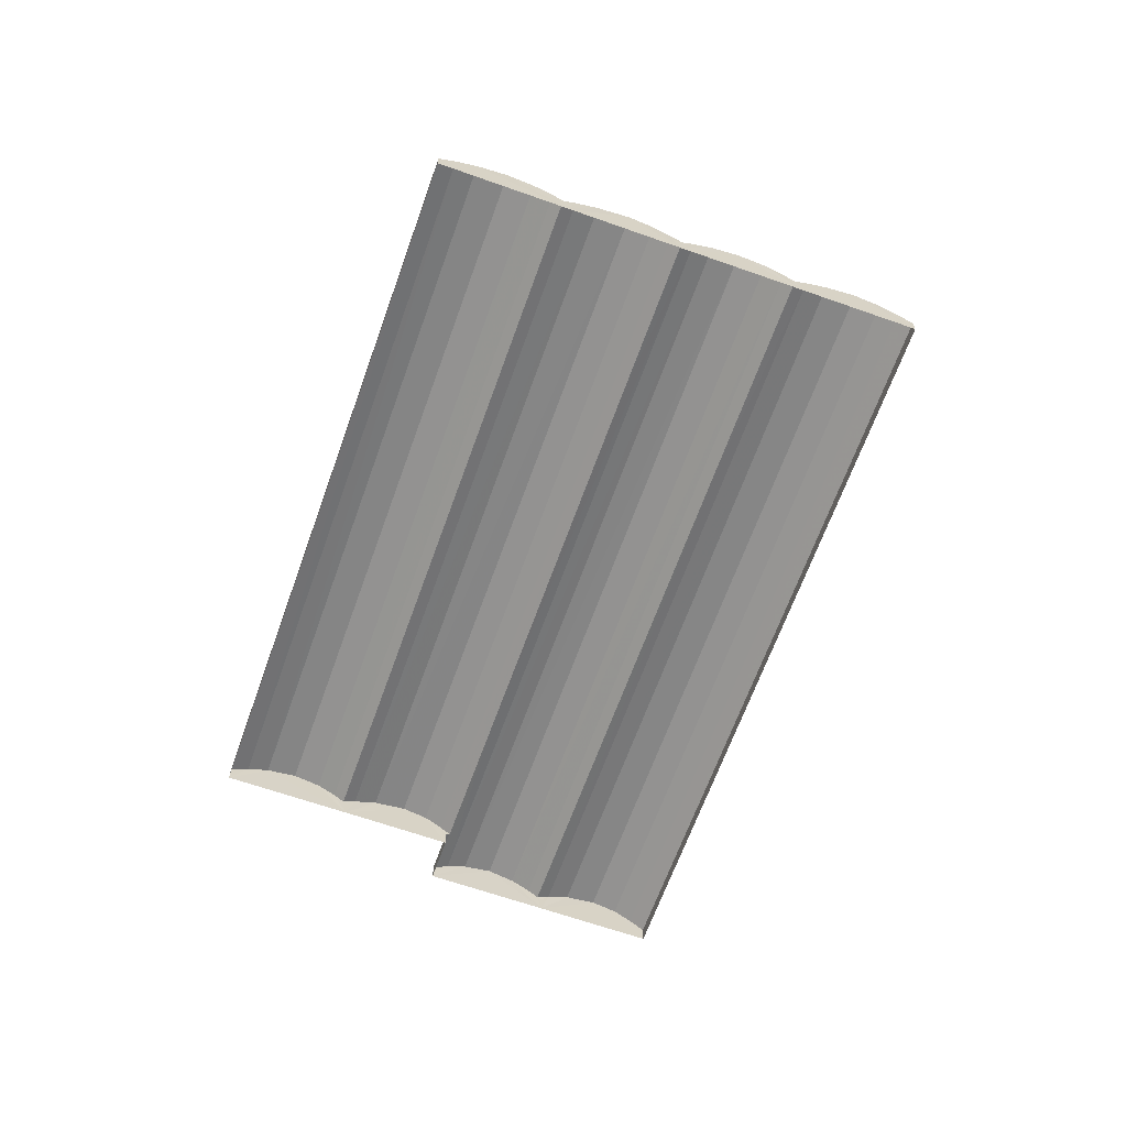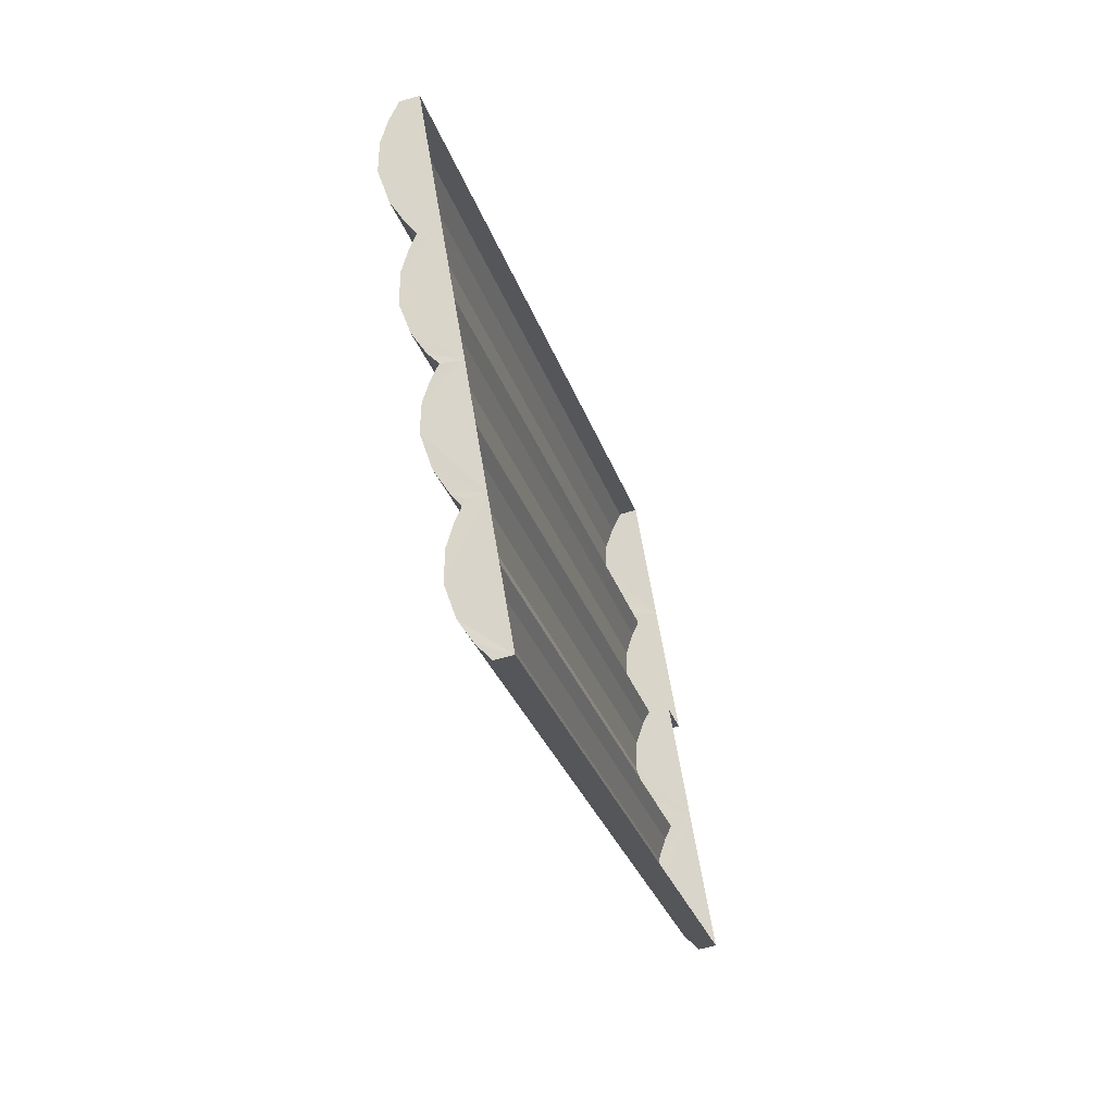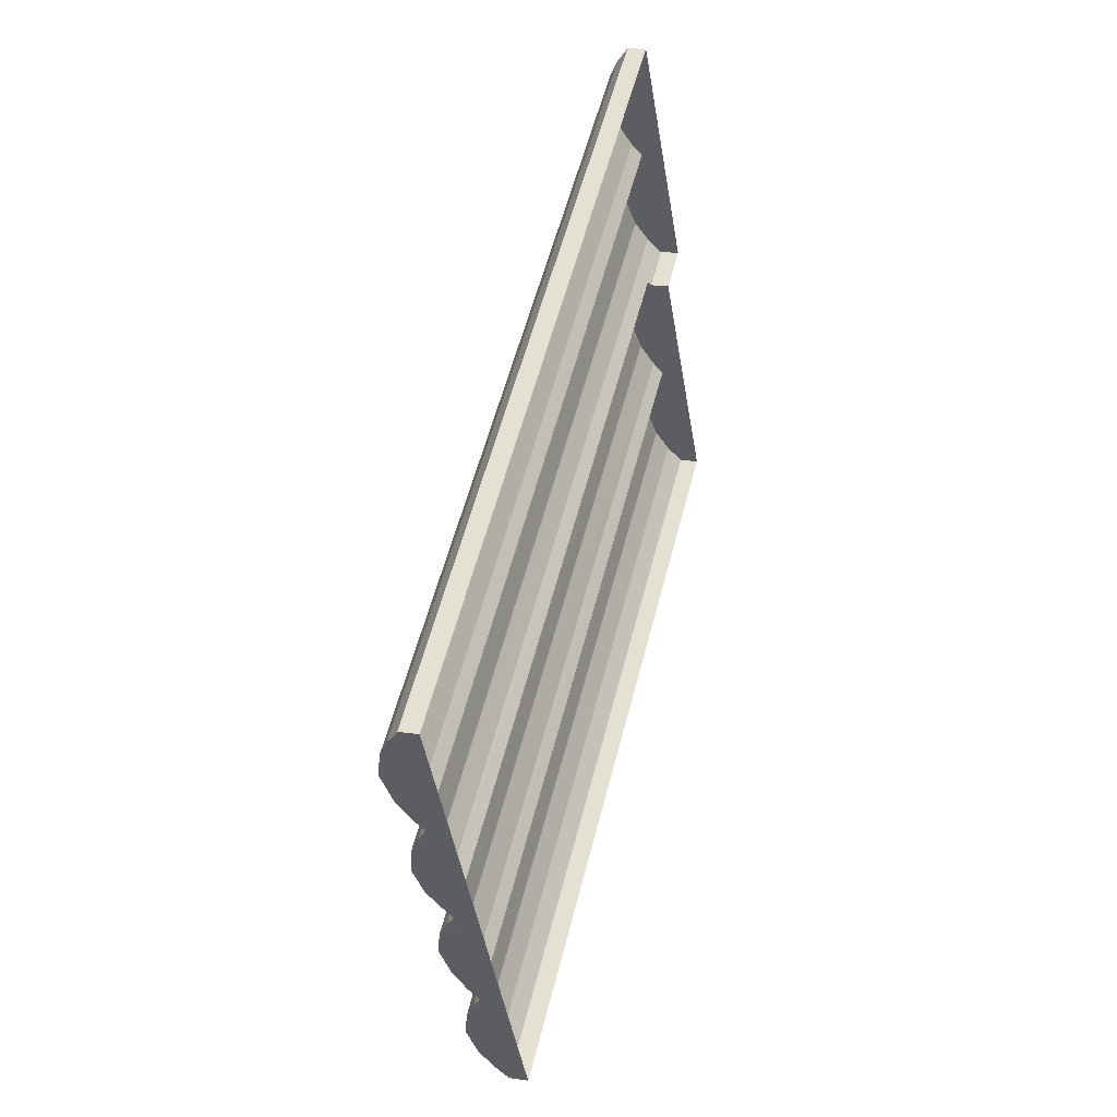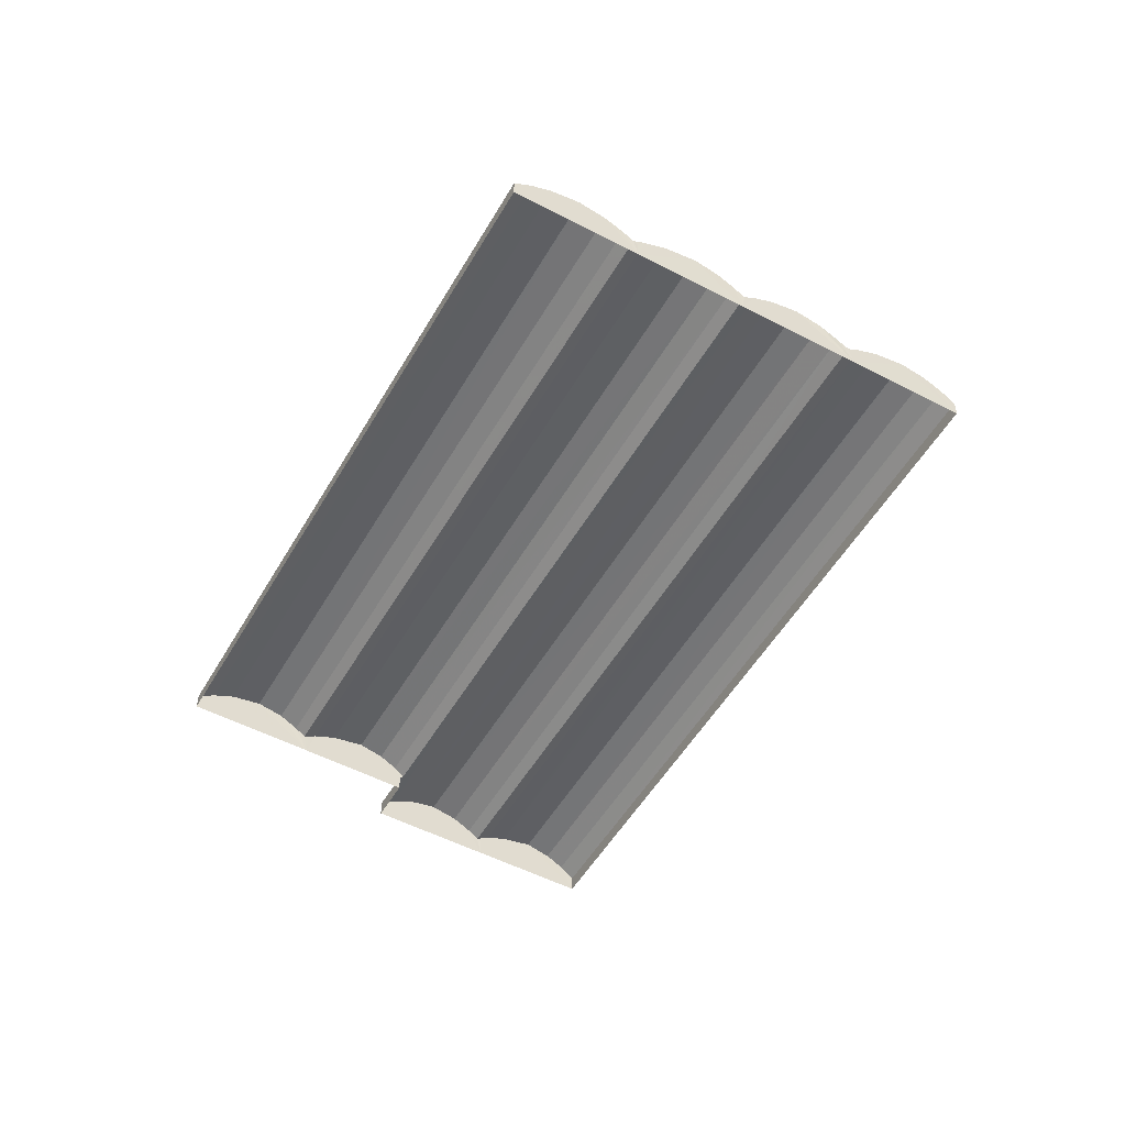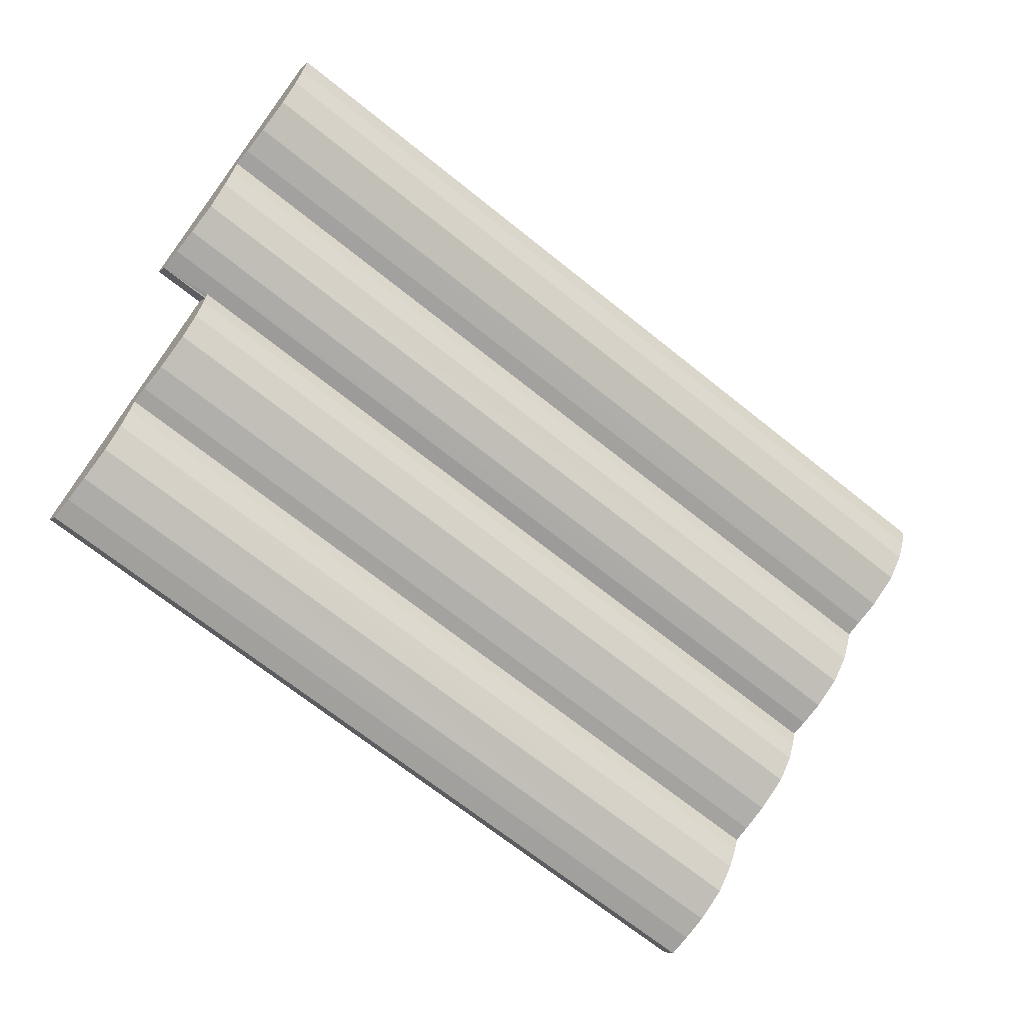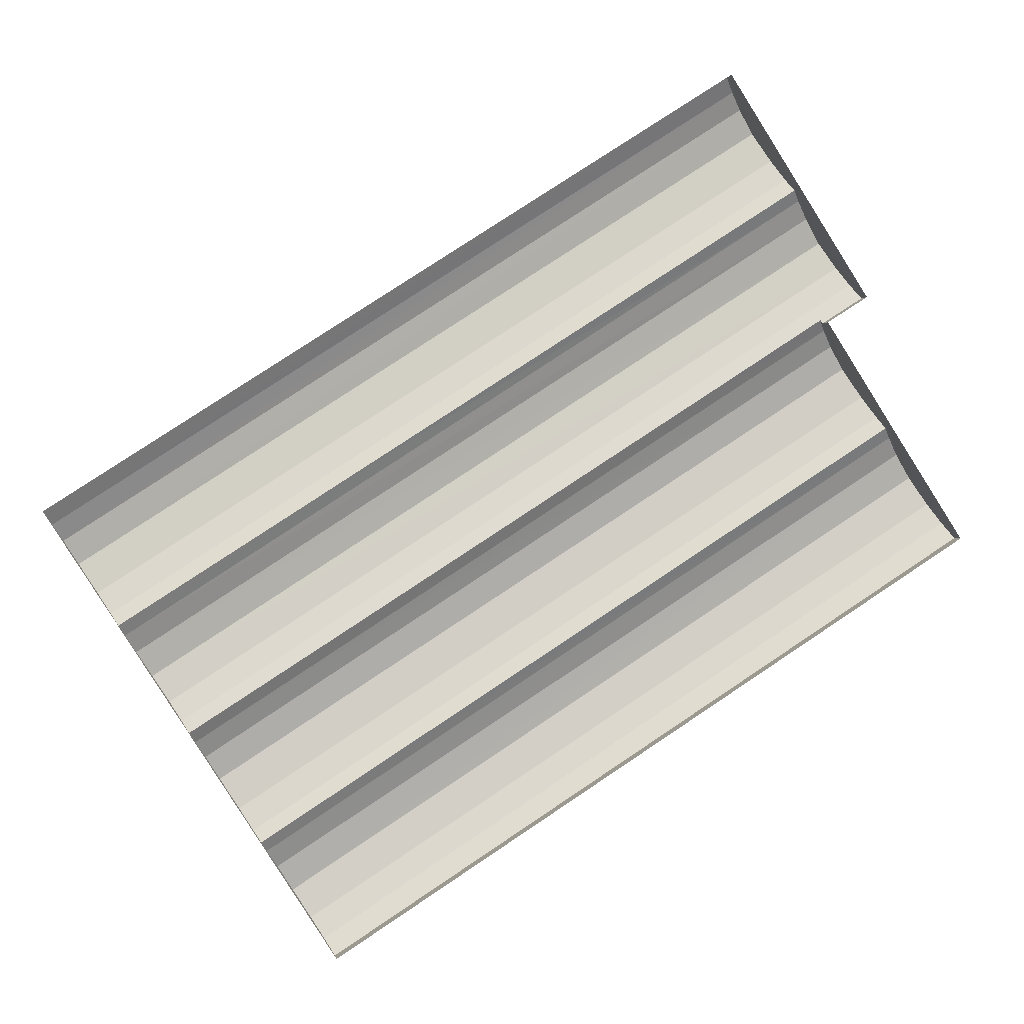
<metadata>
{"format":"obj","ext":"obj","renderer":"f3d","projection":"perspective","resolution":1024,"background":"white","views":[{"elev":-64.8,"azim":37.7,"up":"+Z"},{"elev":-59.1,"azim":107.2,"up":"+Y"},{"elev":17.5,"azim":106.0,"up":"+Y"},{"elev":-52.2,"azim":27.9,"up":"+Z"},{"elev":-7.5,"azim":-23.5,"up":"+Y"},{"elev":1.0,"azim":170.5,"up":"+Y"}]}
</metadata>
<code>
v -2.196e+05 -1.248e+05 13.34
v -2.196e+05 -1.248e+05 13.34
v -2.195e+05 -1.249e+05 13.34
v -2.195e+05 -1.249e+05 13.34
v -2.196e+05 -1.248e+05 13.34
v -2.196e+05 -1.248e+05 13.34
v -2.196e+05 -1.248e+05 13.34
v -2.195e+05 -1.249e+05 13.34
v -2.195e+05 -1.248e+05 13.34
v -2.195e+05 -1.248e+05 13.34
v -2.195e+05 -1.249e+05 13.34
v -2.195e+05 -1.249e+05 15.23
v -2.196e+05 -1.248e+05 15.23
v -2.196e+05 -1.248e+05 15.51
v -2.195e+05 -1.249e+05 15.51
v -2.195e+05 -1.249e+05 15.23
v -2.196e+05 -1.248e+05 15.23
v -2.196e+05 -1.248e+05 15.51
v -2.195e+05 -1.249e+05 15.51
v -2.196e+05 -1.248e+05 14.74
v -2.195e+05 -1.249e+05 14.74
v -2.195e+05 -1.249e+05 15.23
v -2.196e+05 -1.248e+05 15.23
v -2.195e+05 -1.249e+05 15.23
v -2.196e+05 -1.248e+05 14.74
v -2.196e+05 -1.248e+05 15.23
v -2.195e+05 -1.249e+05 14.74
v -2.195e+05 -1.249e+05 15.51
v -2.196e+05 -1.248e+05 15.51
v -2.195e+05 -1.249e+05 14.19
v -2.195e+05 -1.249e+05 14.74
v -2.196e+05 -1.248e+05 14.74
v -2.196e+05 -1.248e+05 14.19
v -2.195e+05 -1.249e+05 15.23
v -2.196e+05 -1.248e+05 15.23
v -2.195e+05 -1.249e+05 15.51
v -2.195e+05 -1.248e+05 15.23
v -2.195e+05 -1.248e+05 15.51
v -2.195e+05 -1.248e+05 15.23
v -2.195e+05 -1.249e+05 14.74
v -2.195e+05 -1.249e+05 15.23
v -2.196e+05 -1.248e+05 15.23
v -2.196e+05 -1.248e+05 14.74
v -2.195e+05 -1.249e+05 14.74
v -2.196e+05 -1.248e+05 14.74
v -2.195e+05 -1.249e+05 14.74
v -2.196e+05 -1.248e+05 14.74
v -2.195e+05 -1.249e+05 14.35
v -2.195e+05 -1.248e+05 14.35
v -2.196e+05 -1.248e+05 14.35
v -2.196e+05 -1.248e+05 14.35
v -2.195e+05 -1.249e+05 14.35
v -2.195e+05 -1.248e+05 14.74
v -2.195e+05 -1.248e+05 14.74
v -2.195e+05 -1.248e+05 14.19
v -2.195e+05 -1.248e+05 14.19
v -2.196e+05 -1.248e+05 14.19
v -2.196e+05 -1.248e+05 14.19
v -2.196e+05 -1.248e+05 14.22
v -2.196e+05 -1.248e+05 14.32
v -2.196e+05 -1.248e+05 14.74
v -2.195e+05 -1.248e+05 14.32
v -2.195e+05 -1.249e+05 14.74
v -2.195e+05 -1.249e+05 14.32
v -2.195e+05 -1.249e+05 14.32
v -2.196e+05 -1.248e+05 15.23
v -2.195e+05 -1.249e+05 15.23
v -2.196e+05 -1.248e+05 14.19
v -2.195e+05 -1.249e+05 14.19
v -2.195e+05 -1.249e+05 14.19
v -2.196e+05 -1.248e+05 14.19
v -2.195e+05 -1.249e+05 14.19
f 1 2 3
f 3 2 4
f 5 6 7
f 4 2 8
f 9 6 10
f 8 2 6
f 10 6 5
f 11 8 6
f 11 6 9
f 12 13 14
f 15 12 14
f 16 17 18
f 19 16 18
f 20 21 22
f 23 20 22
f 24 25 26
f 24 27 25
f 28 26 29
f 28 24 26
f 30 31 32
f 33 30 32
f 23 22 19
f 18 23 19
f 34 28 29
f 35 34 29
f 36 37 38
f 36 39 37
f 40 41 42
f 43 40 42
f 44 45 17
f 16 44 17
f 46 47 13
f 12 46 13
f 48 40 49
f 49 43 50
f 49 40 43
f 21 20 51
f 52 21 51
f 39 53 37
f 39 54 53
f 54 55 53
f 54 56 55
f 31 34 35
f 32 31 35
f 57 58 59
f 57 60 61
f 61 62 63
f 64 65 63
f 62 64 63
f 60 62 61
f 57 59 60
f 25 52 51
f 25 27 52
f 50 47 49
f 49 46 48
f 49 47 46
f 38 42 41
f 36 38 41
f 64 62 45
f 65 64 44
f 62 60 45
f 44 64 45
f 66 67 15
f 14 66 15
f 67 66 61
f 63 67 61
f 68 5 50
f 5 7 14
f 50 5 47
f 47 5 13
f 7 57 61
f 13 5 14
f 14 7 66
f 66 7 61
f 10 53 55
f 5 38 10
f 10 37 53
f 10 38 37
f 43 68 50
f 5 68 43
f 5 42 38
f 5 43 42
f 69 21 52
f 8 19 4
f 69 4 21
f 4 22 21
f 4 19 22
f 44 70 65
f 8 70 44
f 8 16 19
f 8 44 16
f 59 45 60
f 2 18 6
f 45 6 17
f 58 6 45
f 59 58 45
f 6 18 17
f 20 71 51
f 2 71 20
f 2 23 18
f 2 20 23
f 34 3 4
f 4 69 52
f 31 30 3
f 27 24 4
f 27 4 52
f 34 31 3
f 24 28 4
f 28 34 4
f 48 72 40
f 40 72 11
f 11 9 36
f 40 11 41
f 9 56 54
f 41 11 36
f 36 9 39
f 39 9 54
f 71 2 51
f 2 1 35
f 51 2 25
f 25 2 26
f 1 33 32
f 26 2 29
f 29 2 35
f 35 1 32
f 33 1 3
f 30 33 3
f 15 8 11
f 11 72 48
f 65 70 8
f 46 12 11
f 46 11 48
f 63 65 8
f 67 63 8
f 12 15 11
f 15 67 8
f 6 57 7
f 6 58 57
f 55 9 10
f 55 56 9

</code>
